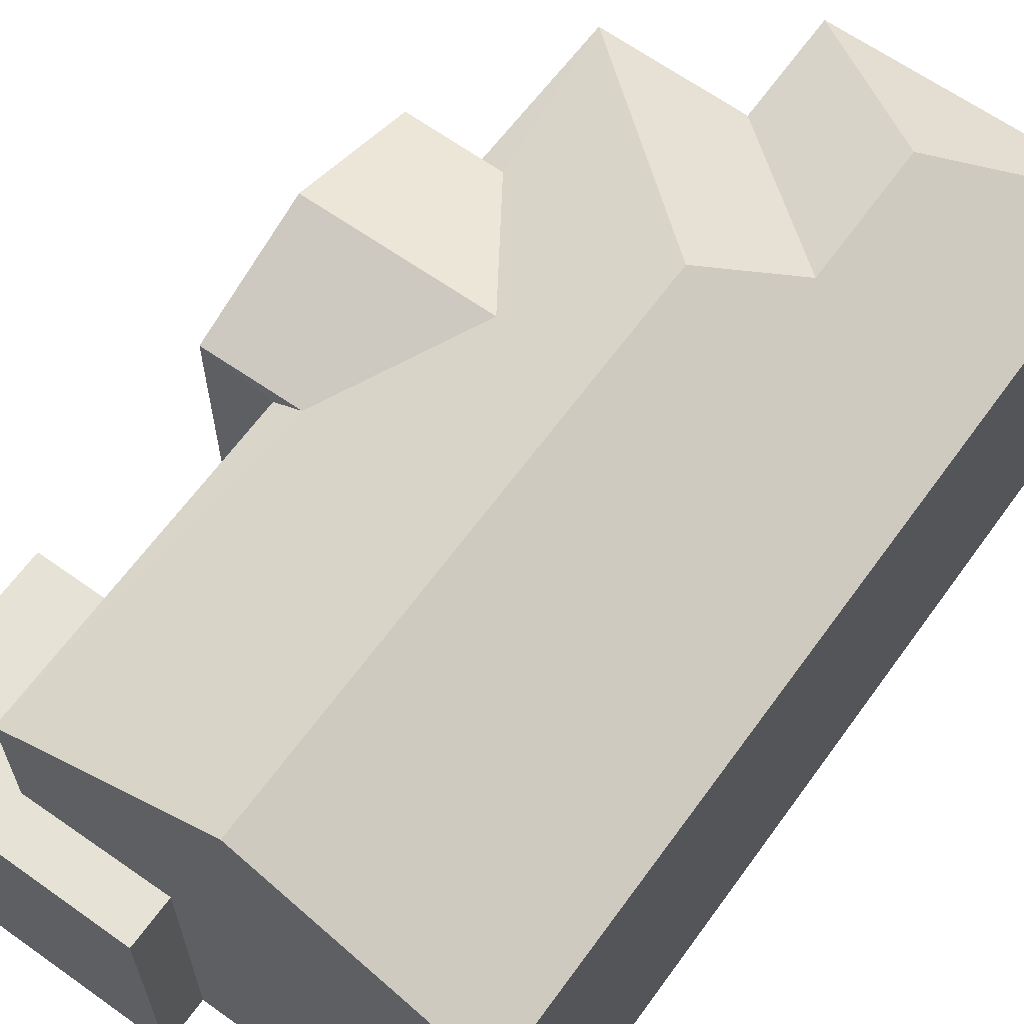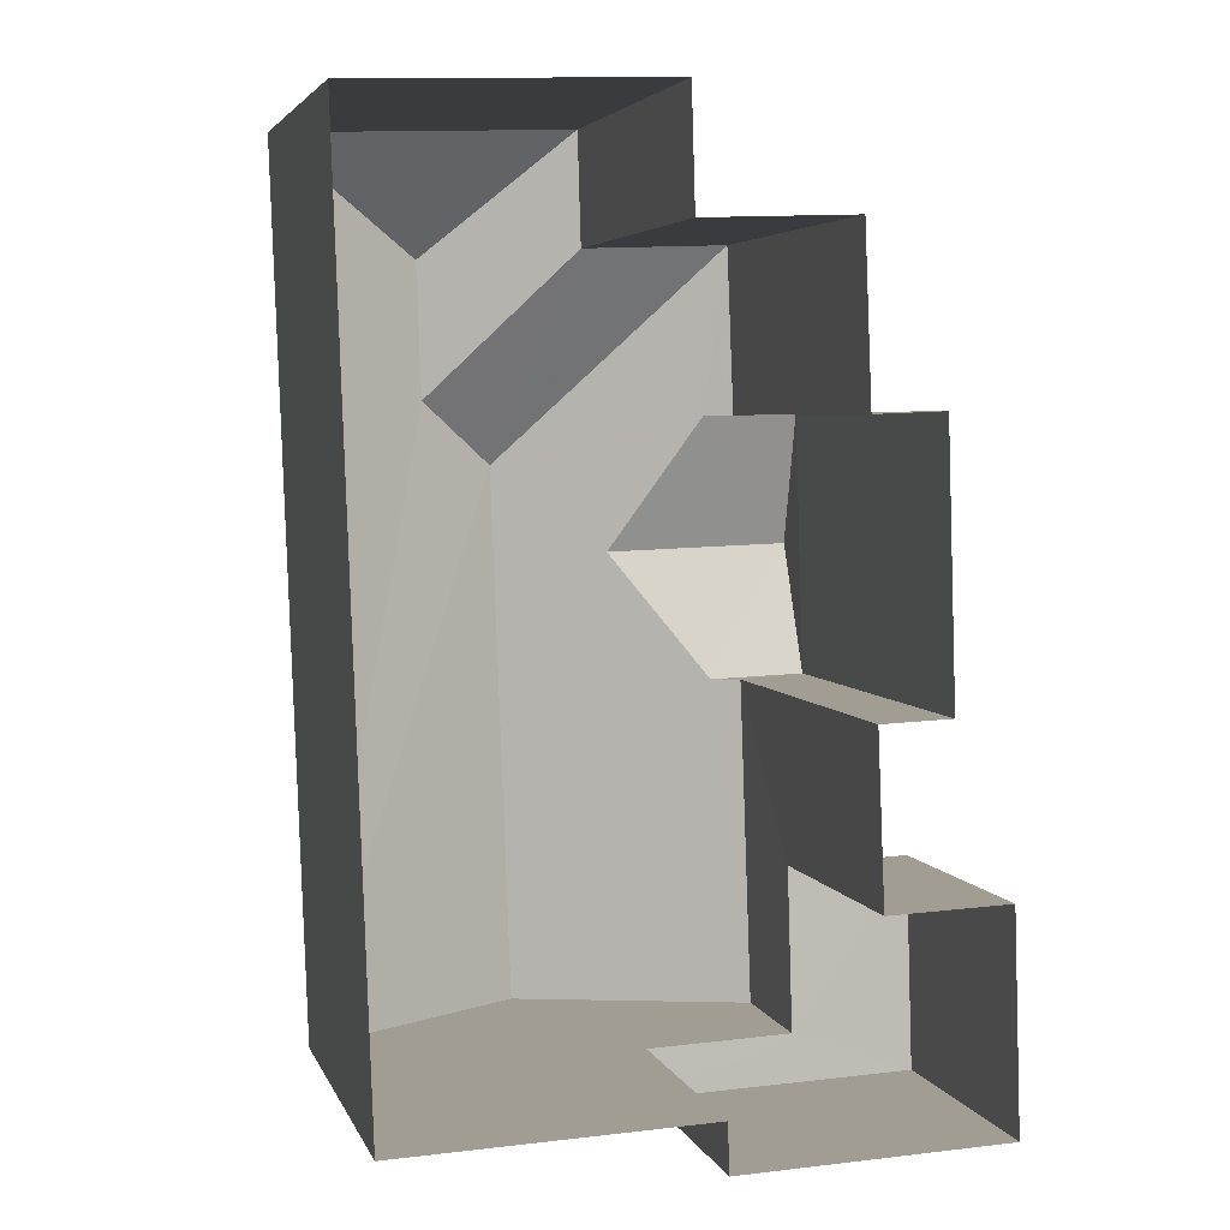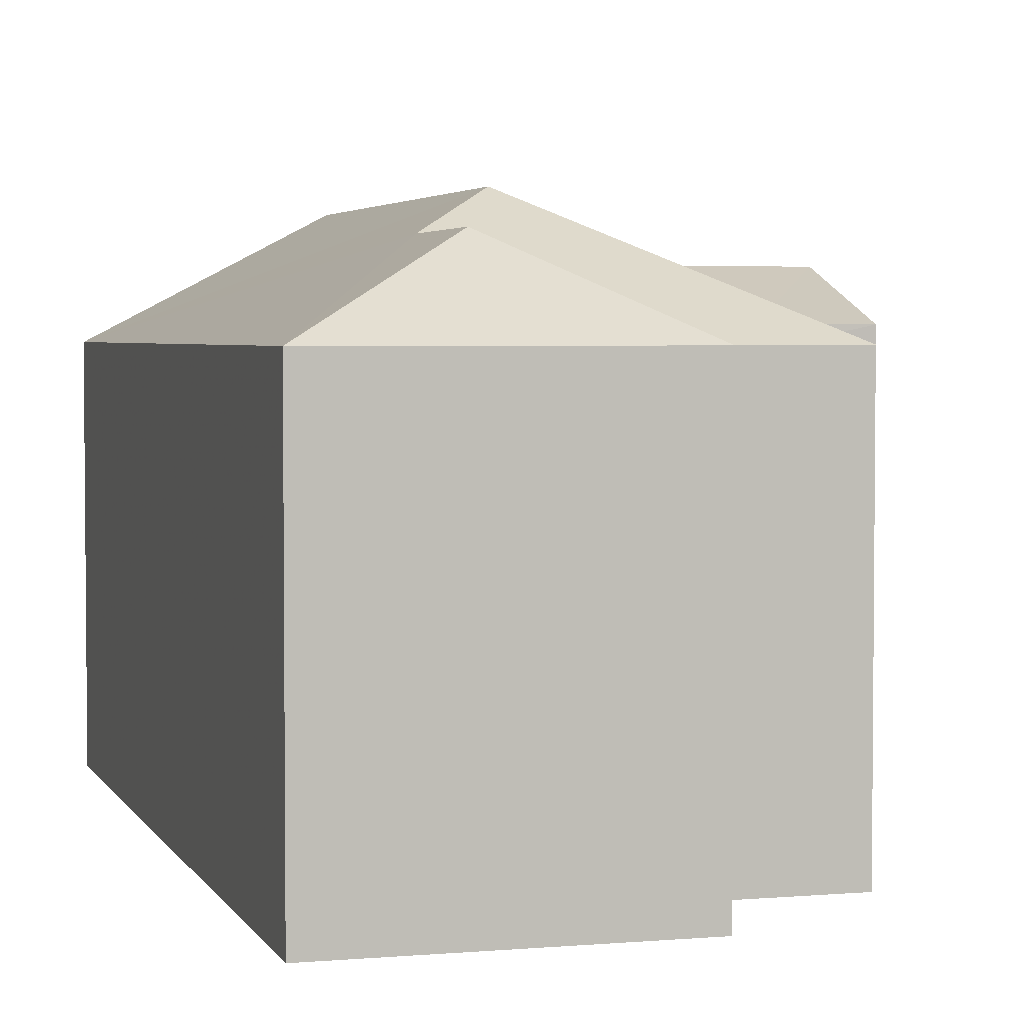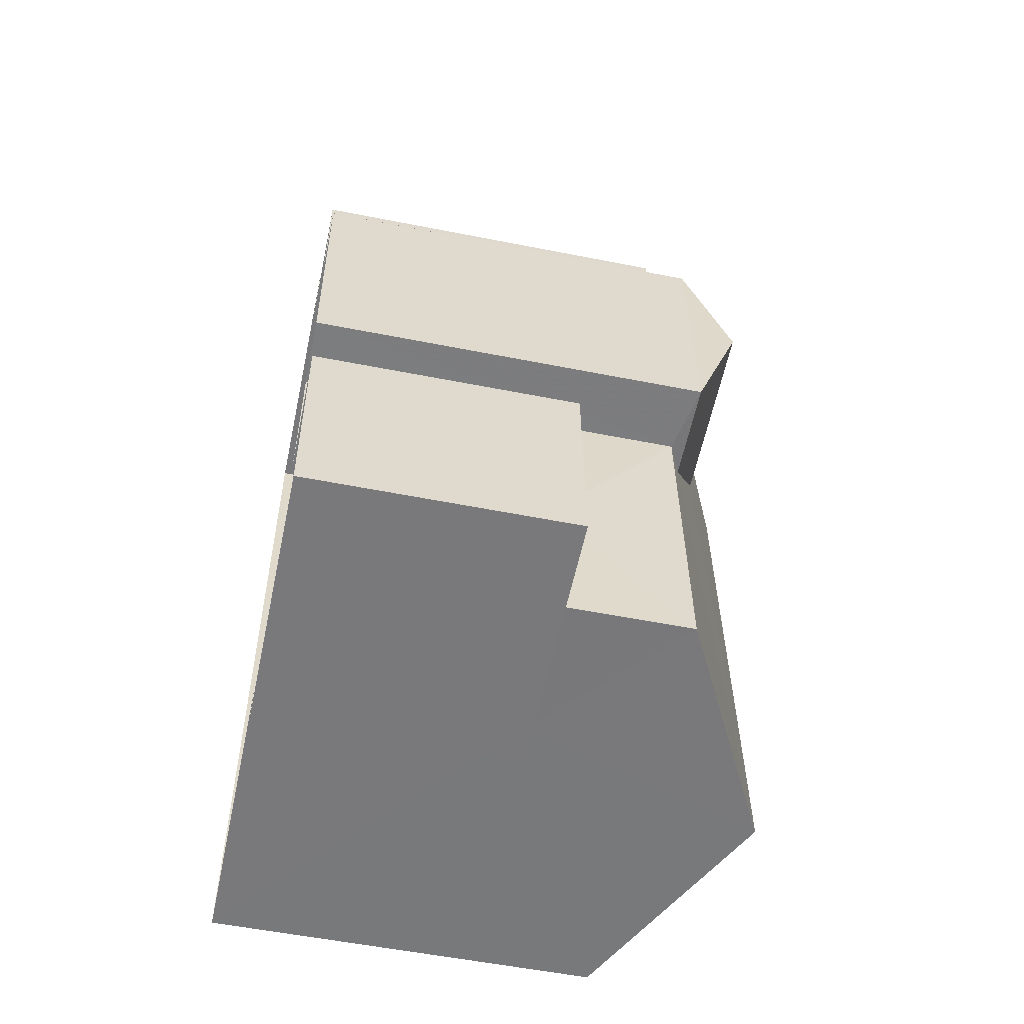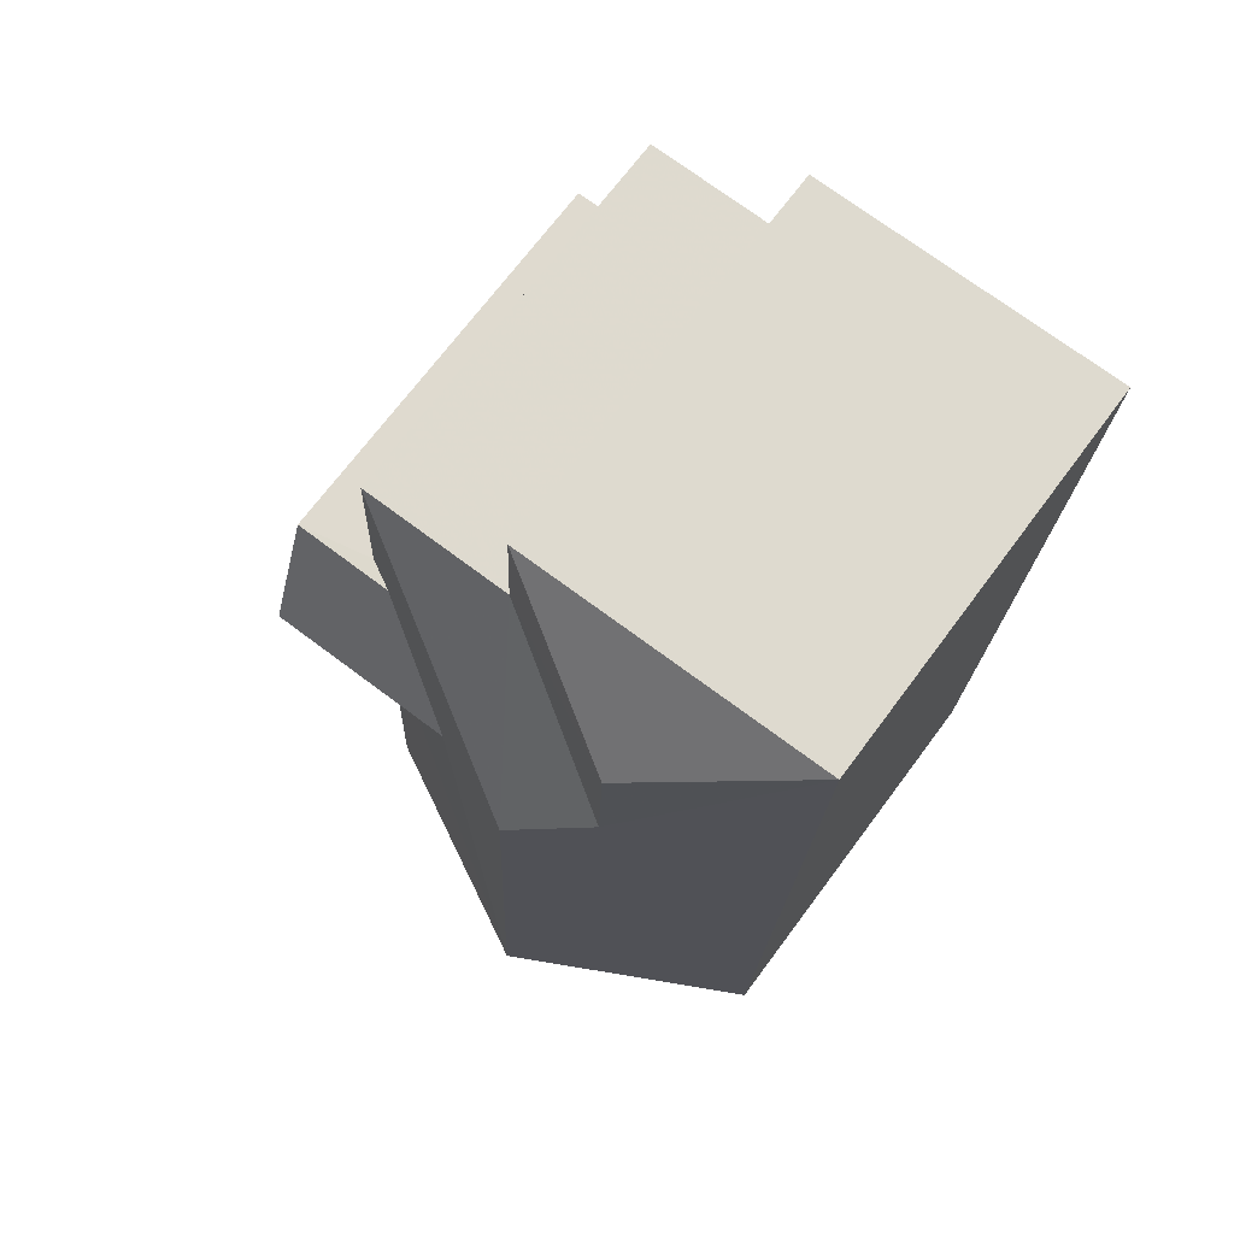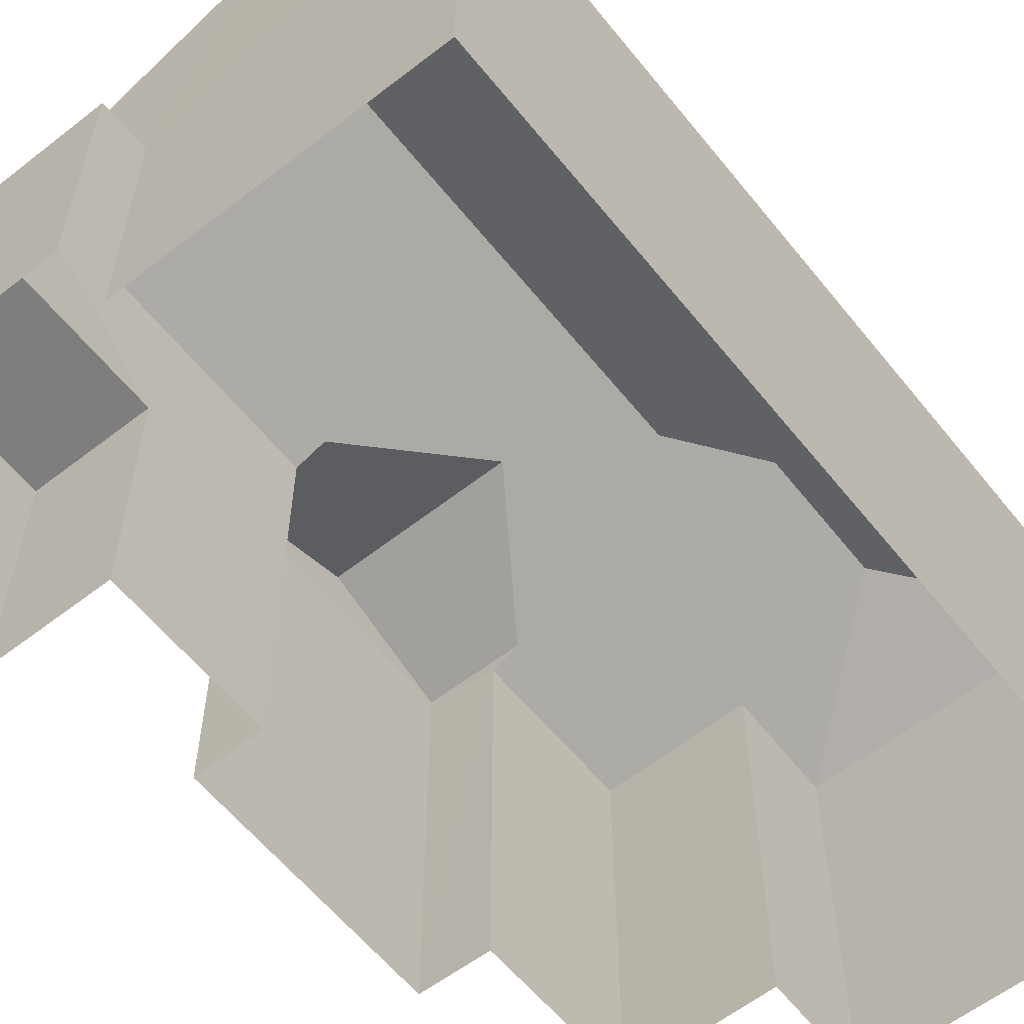
<metadata>
{"format":"obj","ext":"obj","renderer":"f3d","projection":"perspective","resolution":1024,"background":"white","views":[{"elev":63.3,"azim":33.6,"up":"+Z"},{"elev":4.4,"azim":165.1,"up":"+Y"},{"elev":3.5,"azim":161.6,"up":"+Z"},{"elev":-55.7,"azim":-101.9,"up":"+Y"},{"elev":70.1,"azim":36.5,"up":"+Y"},{"elev":-59.5,"azim":36.5,"up":"+Z"}]}
</metadata>
<code>
v -3.74e+05 -1.044e+05 23.64
v -3.74e+05 -1.044e+05 23.64
v -3.74e+05 -1.044e+05 23.64
v -3.74e+05 -1.044e+05 23.64
v -3.74e+05 -1.044e+05 23.64
v -3.74e+05 -1.044e+05 23.64
v -3.74e+05 -1.044e+05 23.64
v -3.74e+05 -1.045e+05 23.64
v -3.74e+05 -1.045e+05 23.64
v -3.74e+05 -1.045e+05 23.64
v -3.74e+05 -1.045e+05 23.64
v -3.74e+05 -1.045e+05 23.64
v -3.74e+05 -1.045e+05 23.64
v -3.74e+05 -1.044e+05 23.64
v -3.74e+05 -1.044e+05 32.97
v -3.74e+05 -1.044e+05 30.81
v -3.74e+05 -1.044e+05 30.81
v -3.74e+05 -1.044e+05 32.27
v -3.74e+05 -1.044e+05 30.81
v -3.74e+05 -1.044e+05 31.08
v -3.74e+05 -1.044e+05 30.81
v -3.74e+05 -1.045e+05 30.81
v -3.74e+05 -1.044e+05 31.08
v -3.74e+05 -1.044e+05 31.94
v -3.74e+05 -1.045e+05 32.97
v -3.74e+05 -1.045e+05 28.37
v -3.74e+05 -1.045e+05 28.37
v -3.74e+05 -1.045e+05 28.37
v -3.74e+05 -1.045e+05 28.37
v -3.74e+05 -1.045e+05 28.37
v -3.74e+05 -1.045e+05 28.37
v -3.74e+05 -1.044e+05 30.81
v -3.74e+05 -1.045e+05 30.81
v -3.74e+05 -1.044e+05 32.27
v -3.74e+05 -1.044e+05 30.81
v -3.74e+05 -1.044e+05 31.08
v -3.74e+05 -1.044e+05 31.94
v -3.74e+05 -1.044e+05 31.08
f 1 2 3
f 1 4 5
f 6 7 3
f 8 9 10
f 7 11 3
f 12 13 9
f 4 1 14
f 14 12 8
f 12 14 11
f 14 1 3
f 9 8 12
f 3 11 14
f 15 16 17
f 15 18 16
f 17 19 20
f 21 22 23
f 24 23 25
f 20 24 15
f 17 20 15
f 25 23 22
f 24 25 15
f 26 27 28
f 28 27 29
f 26 30 27
f 29 27 31
f 32 18 33
f 25 33 15
f 32 34 18
f 33 18 15
f 34 16 18
f 34 35 16
f 35 34 32
f 20 36 37
f 24 20 37
f 23 37 38
f 23 24 37
f 28 9 13
f 26 28 13
f 30 26 13
f 12 30 13
f 32 11 7
f 32 33 11
f 8 10 29
f 31 8 29
f 17 3 2
f 17 16 3
f 3 16 35
f 6 3 35
f 28 10 9
f 28 29 10
f 32 7 6
f 35 32 6
f 12 11 30
f 22 27 30
f 25 22 30
f 30 11 33
f 25 30 33
f 14 31 21
f 21 31 22
f 14 8 31
f 22 31 27
f 1 17 2
f 1 19 17
f 5 4 36
f 36 38 37
f 36 4 38
f 4 21 38
f 38 21 23
f 14 21 4
f 19 5 36
f 36 20 19
f 1 5 19

</code>
